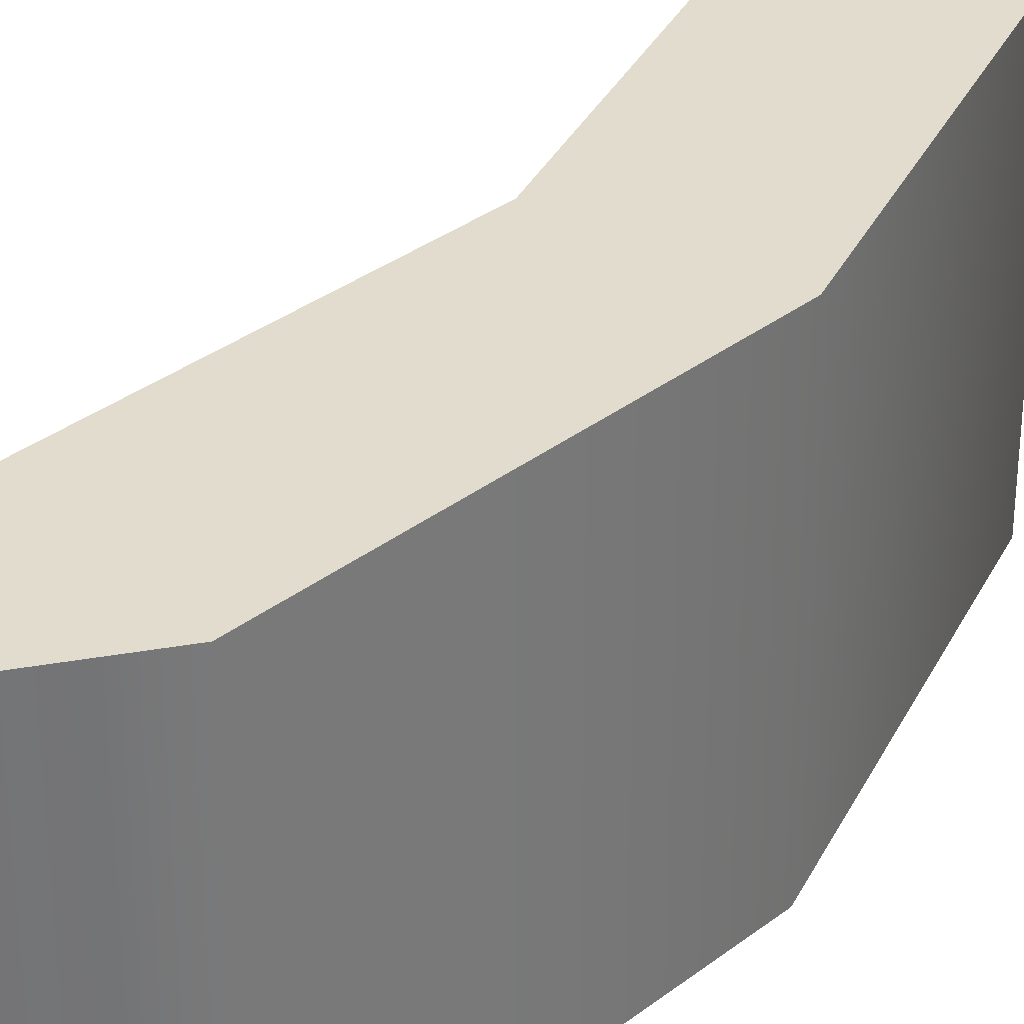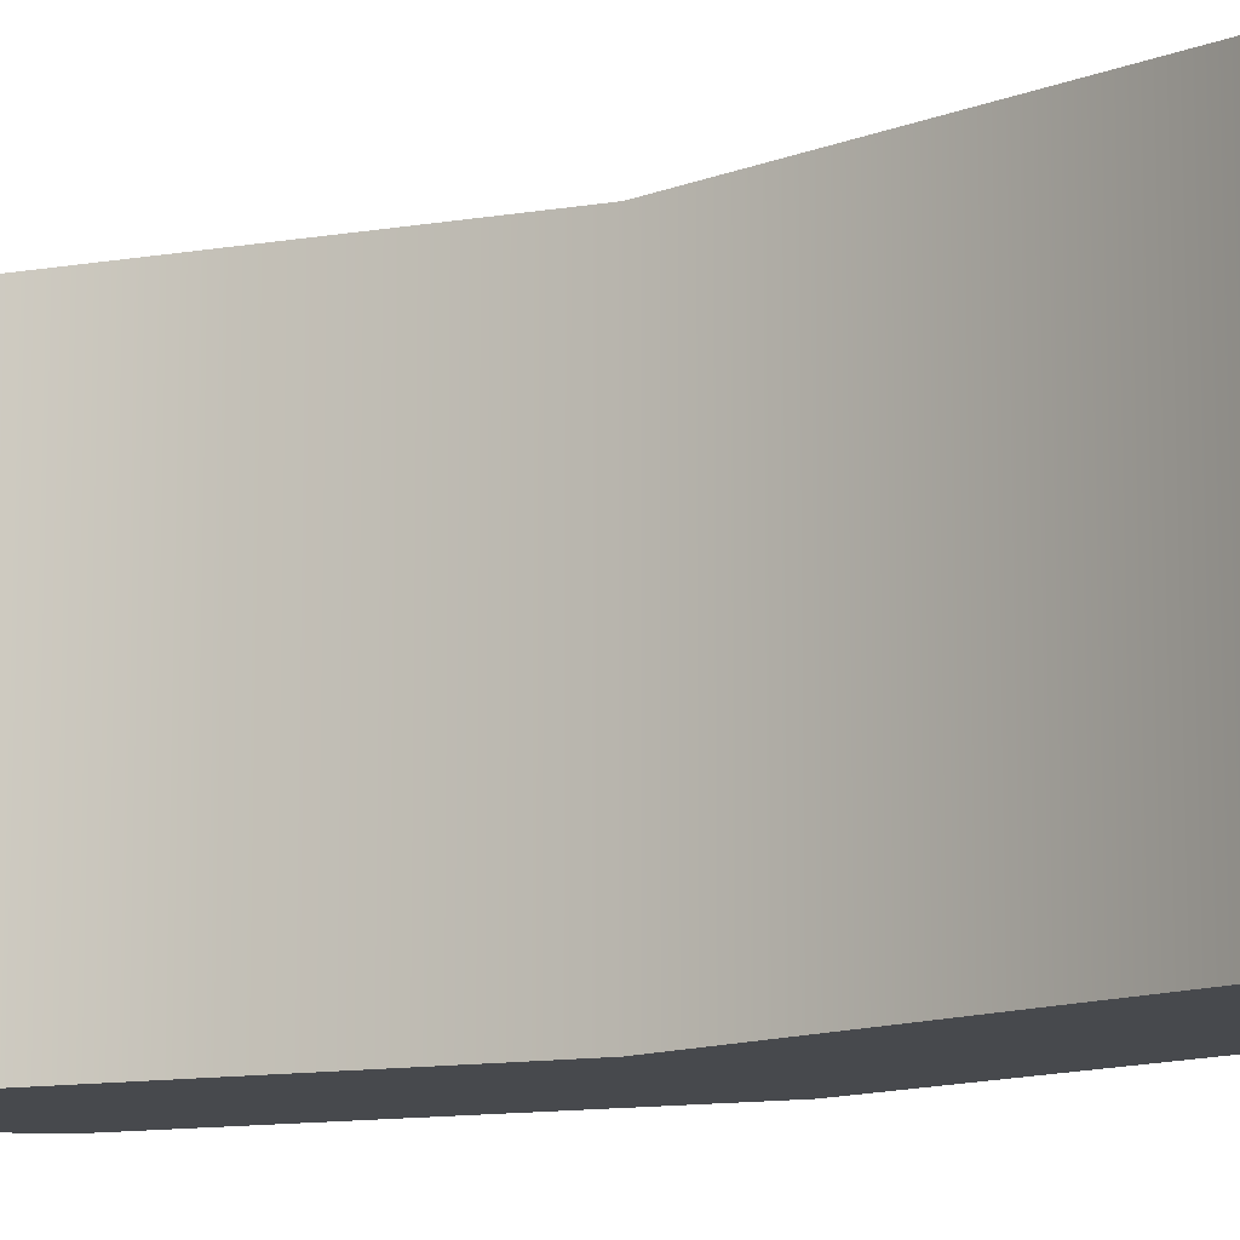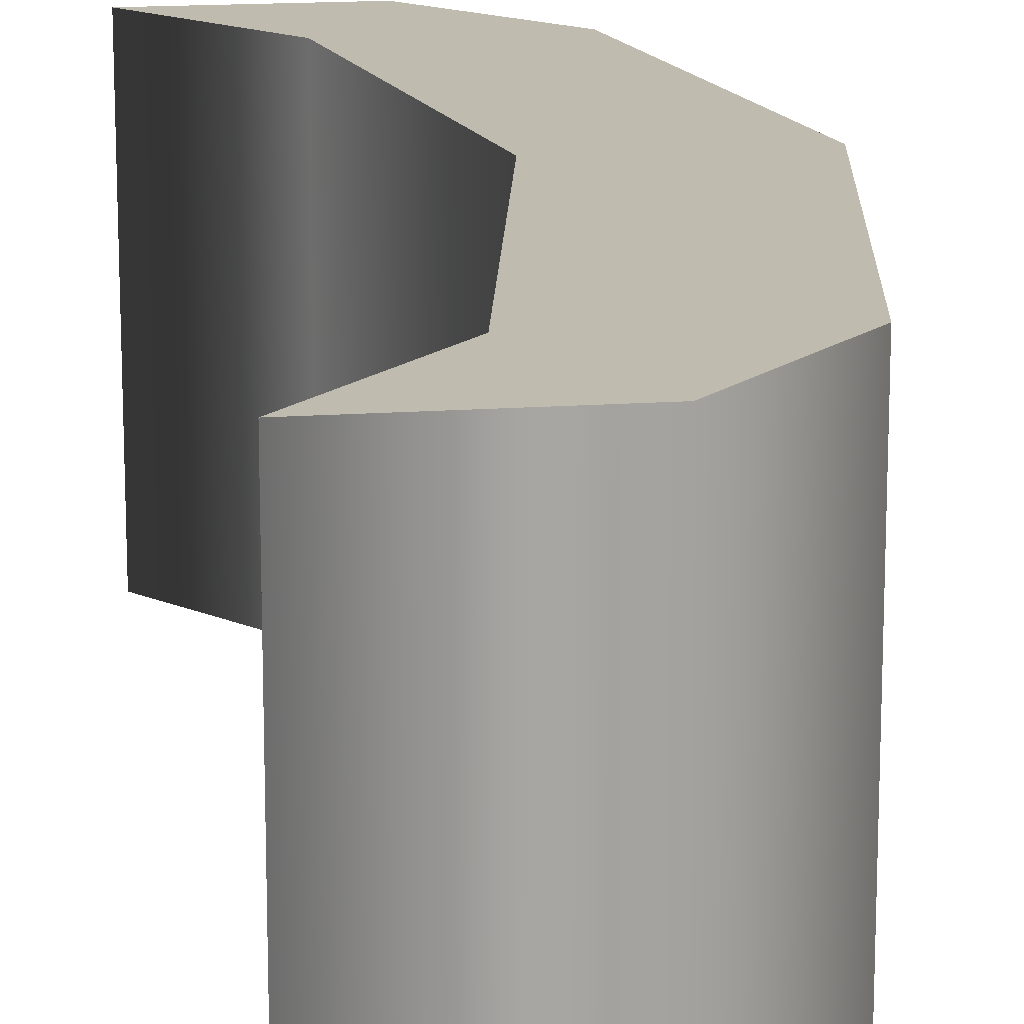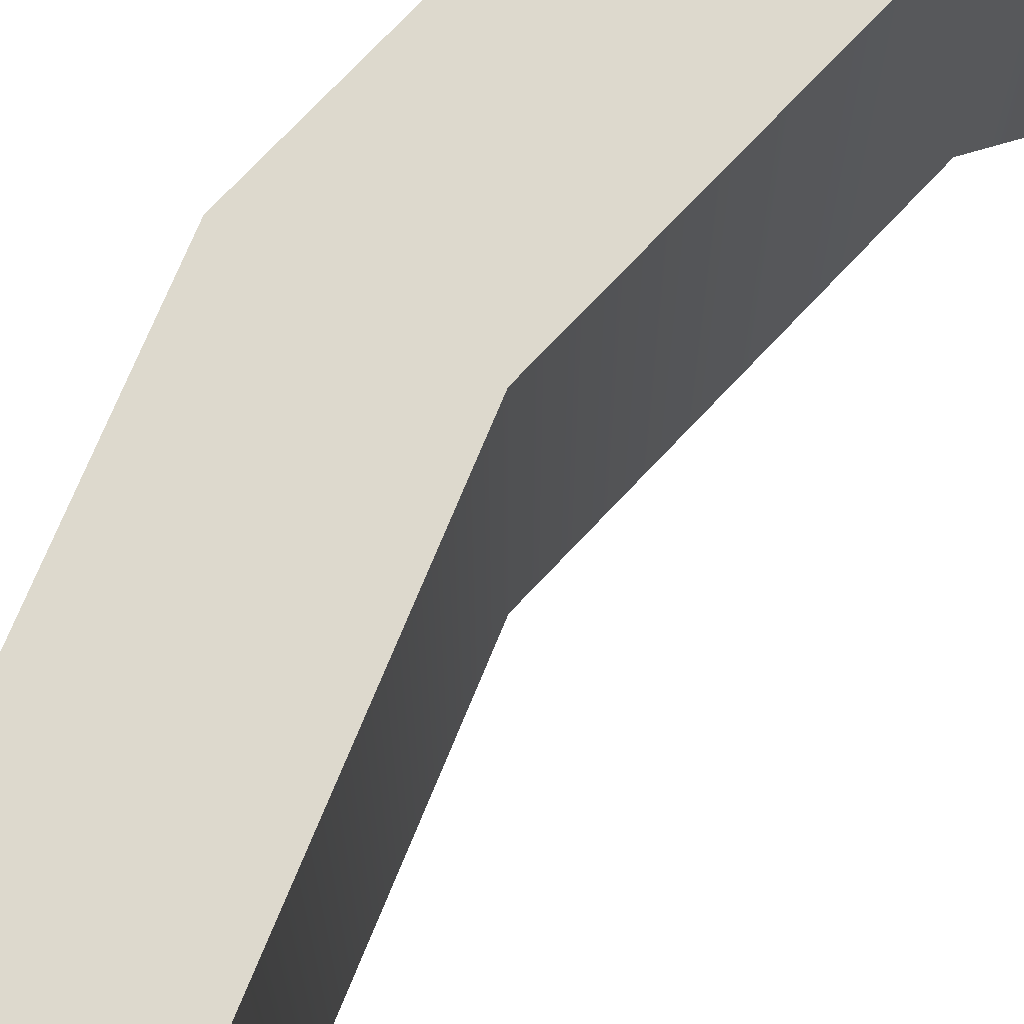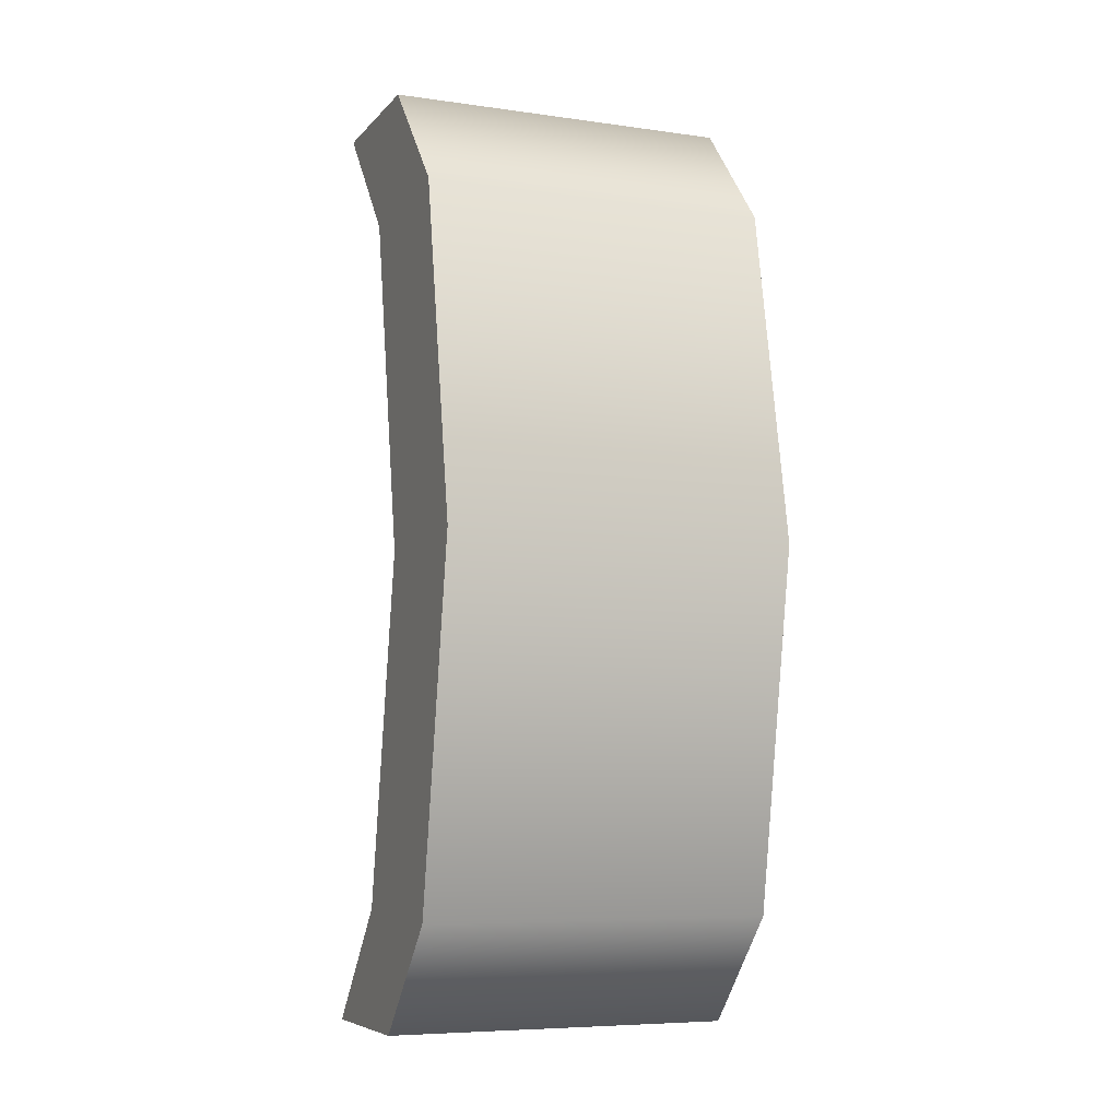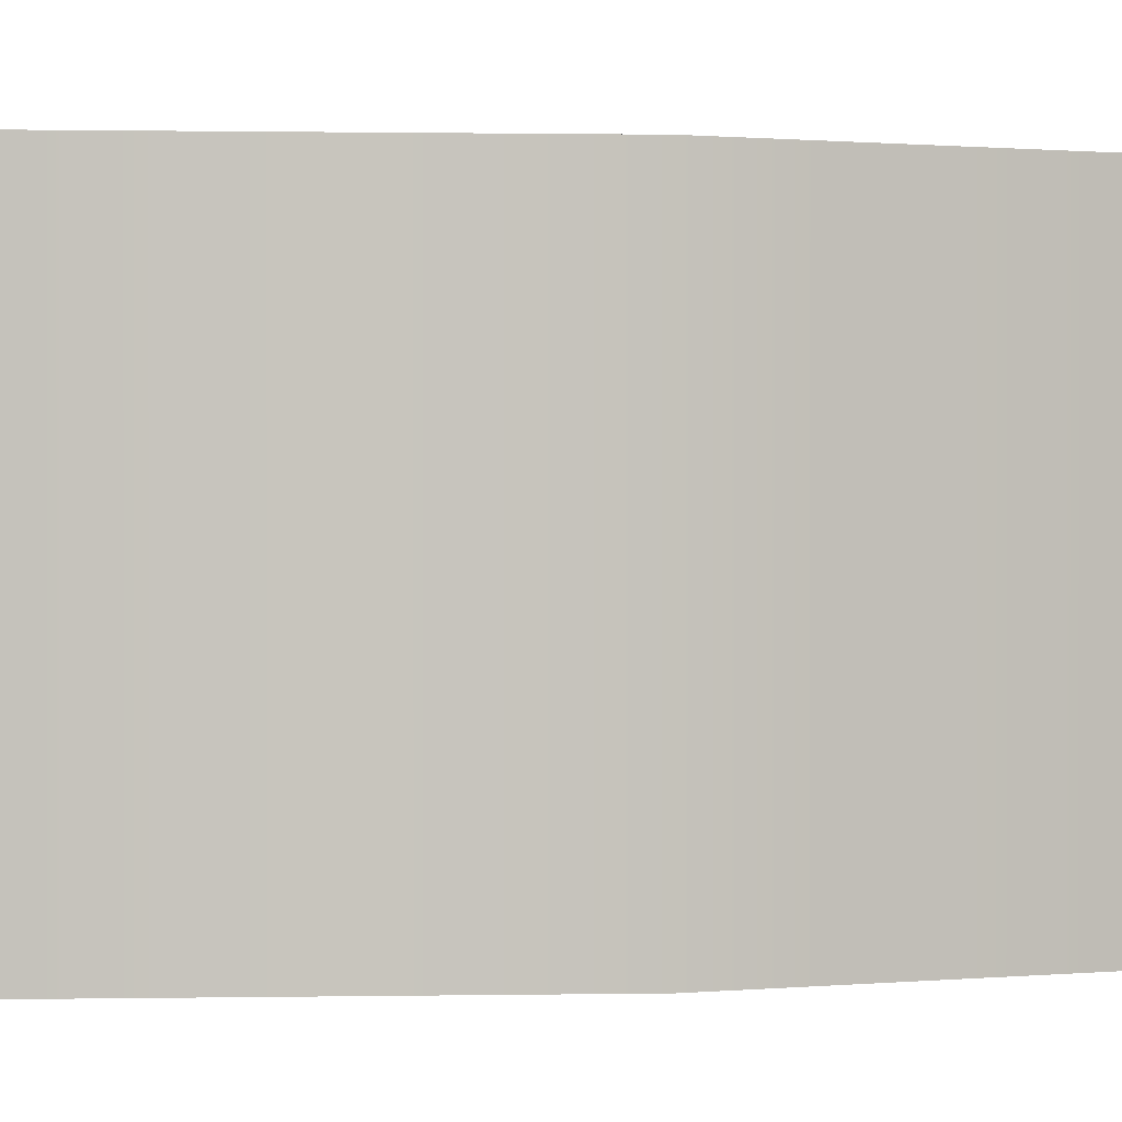
<metadata>
{"format":"obj","ext":"obj","renderer":"f3d","projection":"perspective","resolution":1024,"background":"white","views":[{"elev":34.1,"azim":34.1,"up":"+Z"},{"elev":-12.3,"azim":-57.9,"up":"+Z"},{"elev":16.1,"azim":-8.5,"up":"+Z"},{"elev":71.9,"azim":-147.3,"up":"+Z"},{"elev":-7.0,"azim":67.9,"up":"+Y"},{"elev":0.5,"azim":75.0,"up":"+Z"}]}
</metadata>
<code>
o (
v -0.00121 0.3142 -0.1
v -0.09253 0.3142 -0.1
v -0.03508 0.2449 -0.1
v 0.00121 0.04868 -0.1
v -0.03508 -0.1503 -0.1
v -0.09253 -0.2168 -0.1
v -0.00121 -0.2168 -0.1
v 0.05624 -0.1539 -0.1
v 0.09253 0.05141 -0.1
v 0.05624 0.248 -0.1
v -0.00121 0.3142 0.1
v -0.09253 0.3142 0.1
v -0.03508 0.2449 0.1
v 0.00121 0.04868 0.1
v -0.03508 -0.1503 0.1
v -0.09253 -0.2168 0.1
v -0.00121 -0.2168 0.1
v 0.05624 -0.1539 0.1
v 0.09253 0.05141 0.1
v 0.05624 0.248 0.1
v -0.00121 0.3142 0.1
v -0.00121 0.3142 -0.1
v -0.09253 0.3142 0.1
v -0.09253 0.3142 -0.1
v -0.03508 0.2449 0.1
v -0.03508 0.2449 -0.1
v 0.00121 0.04868 0.1
v 0.00121 0.04868 -0.1
v -0.03508 -0.1503 0.1
v -0.03508 -0.1503 -0.1
v -0.09253 -0.2168 0.1
v -0.09253 -0.2168 -0.1
v -0.00121 -0.2168 0.1
v -0.00121 -0.2168 -0.1
v 0.05624 -0.1539 0.1
v 0.05624 -0.1539 -0.1
v 0.09253 0.05141 0.1
v 0.09253 0.05141 -0.1
v 0.05624 0.248 0.1
v 0.05624 0.248 -0.1
f 10 2 1
f 10 3 2
f 9 3 10
f 9 4 3
f 8 4 9
f 8 5 4
f 8 6 5
f 7 6 8
f 20 11 12
f 20 12 13
f 19 20 13
f 19 13 14
f 18 19 14
f 18 14 15
f 18 15 16
f 17 18 16
f 22 24 23 21
f 24 26 25 23
f 26 28 27 25
f 28 30 29 27
f 30 32 31 29
f 32 34 33 31
f 34 36 35 33
f 36 38 37 35
f 38 40 39 37
f 40 22 21 39

</code>
